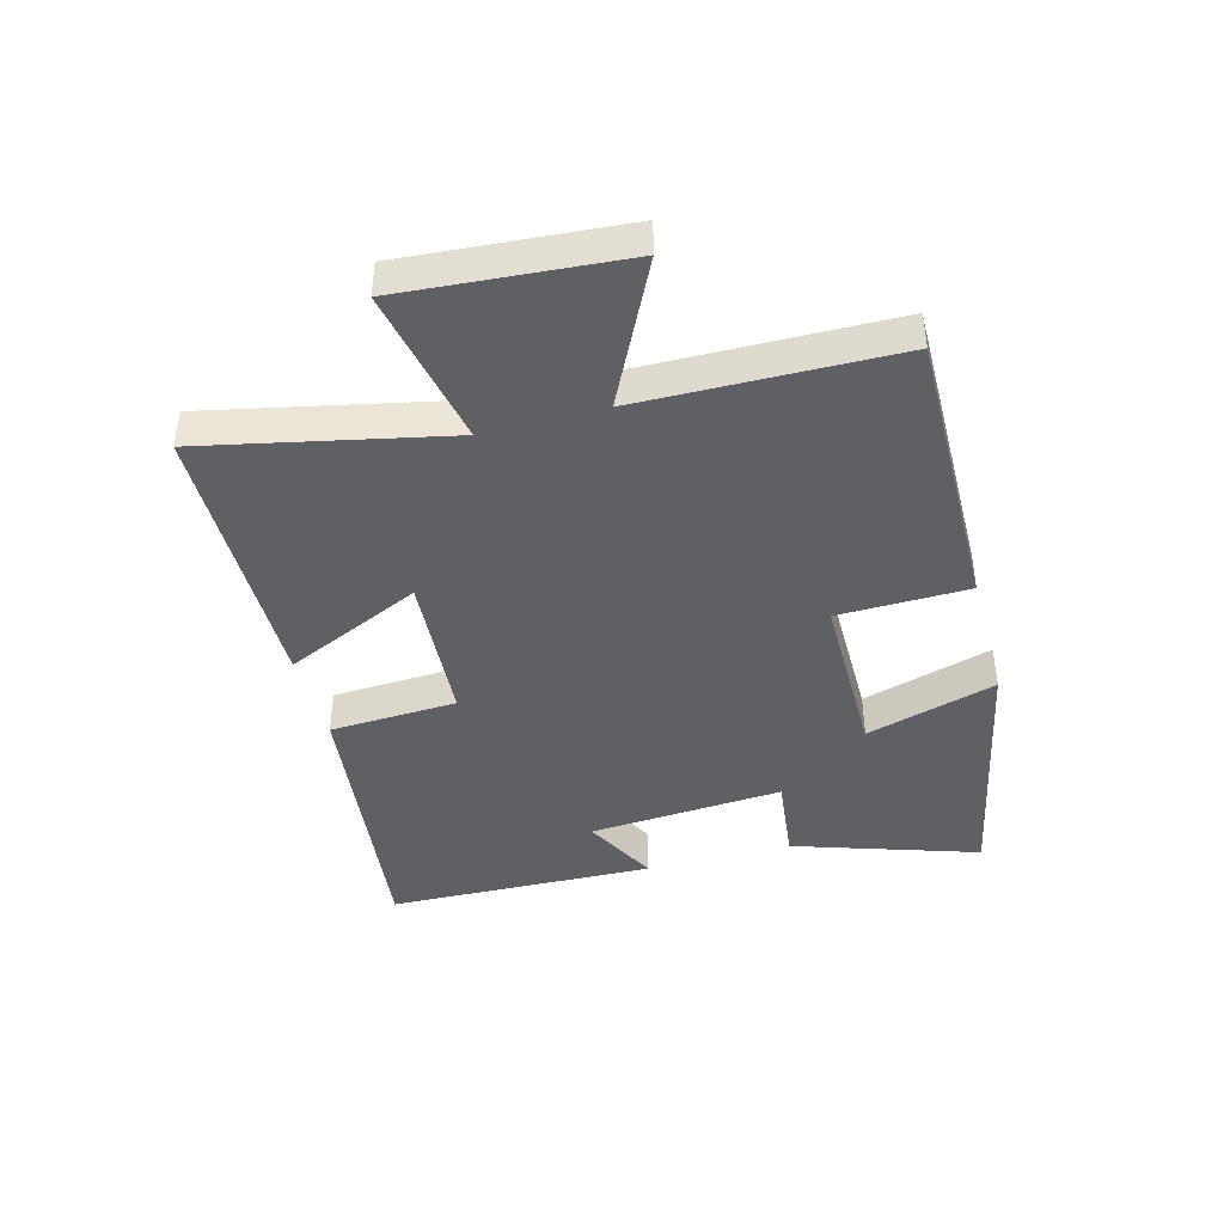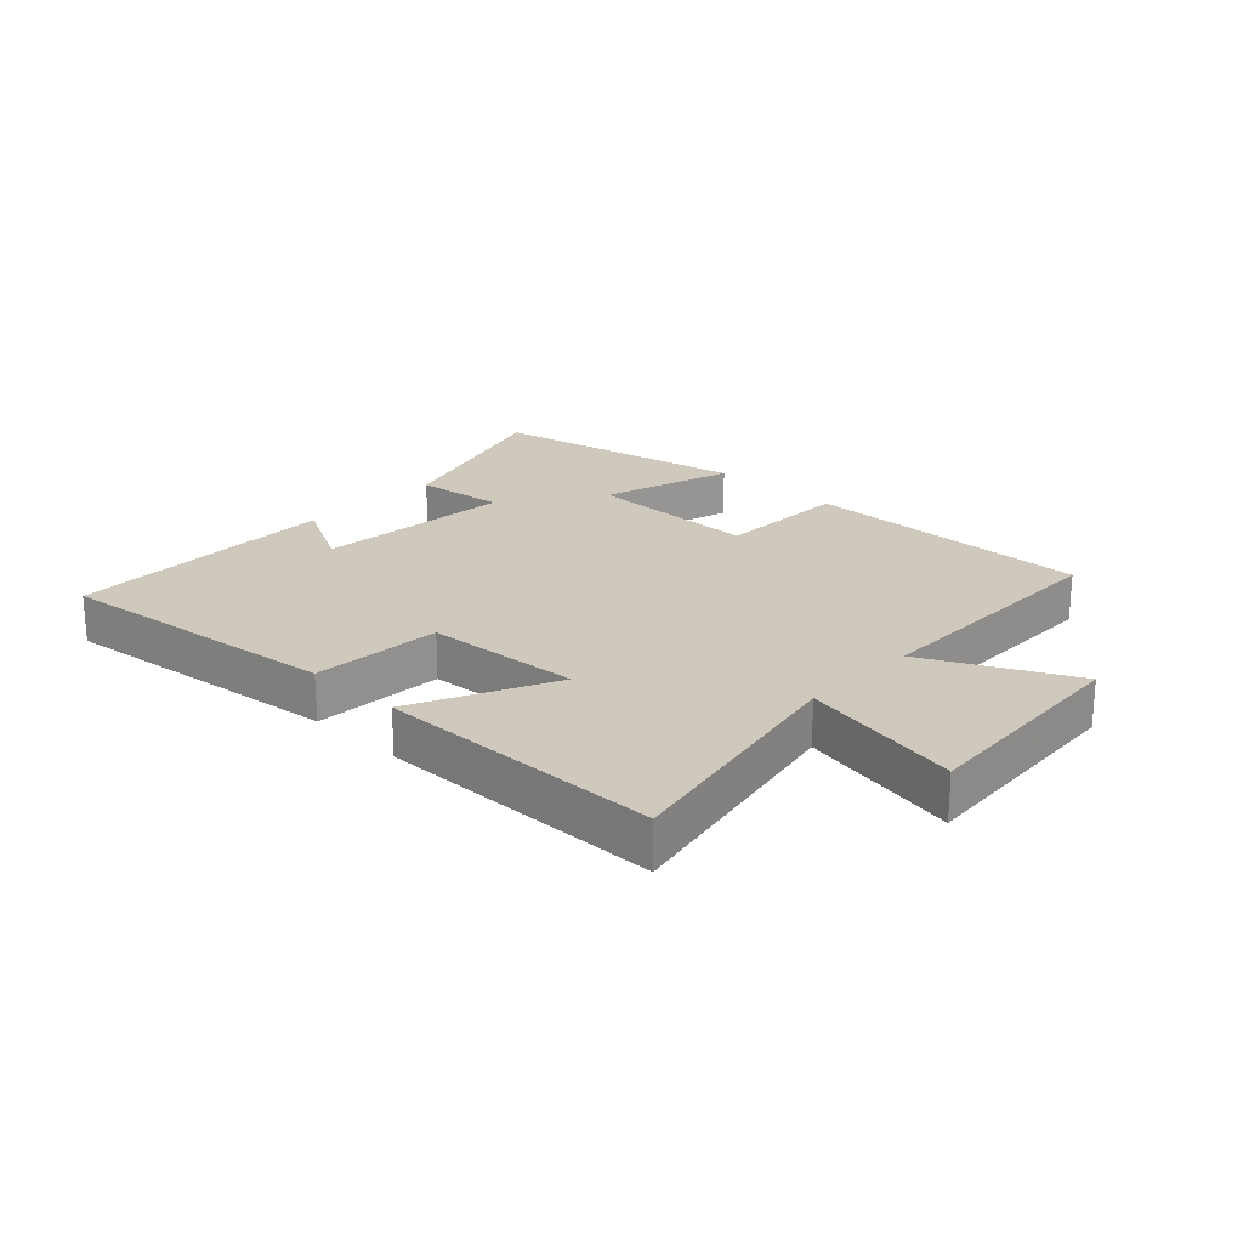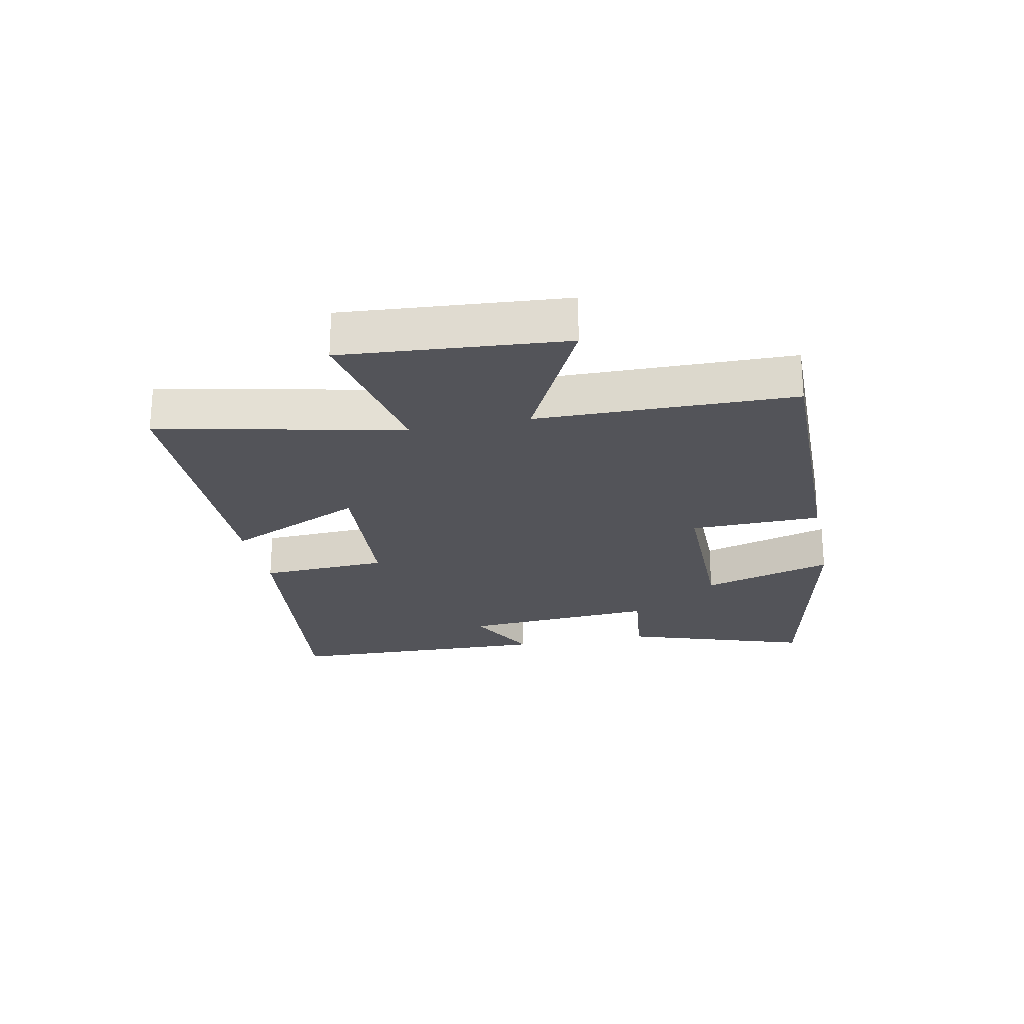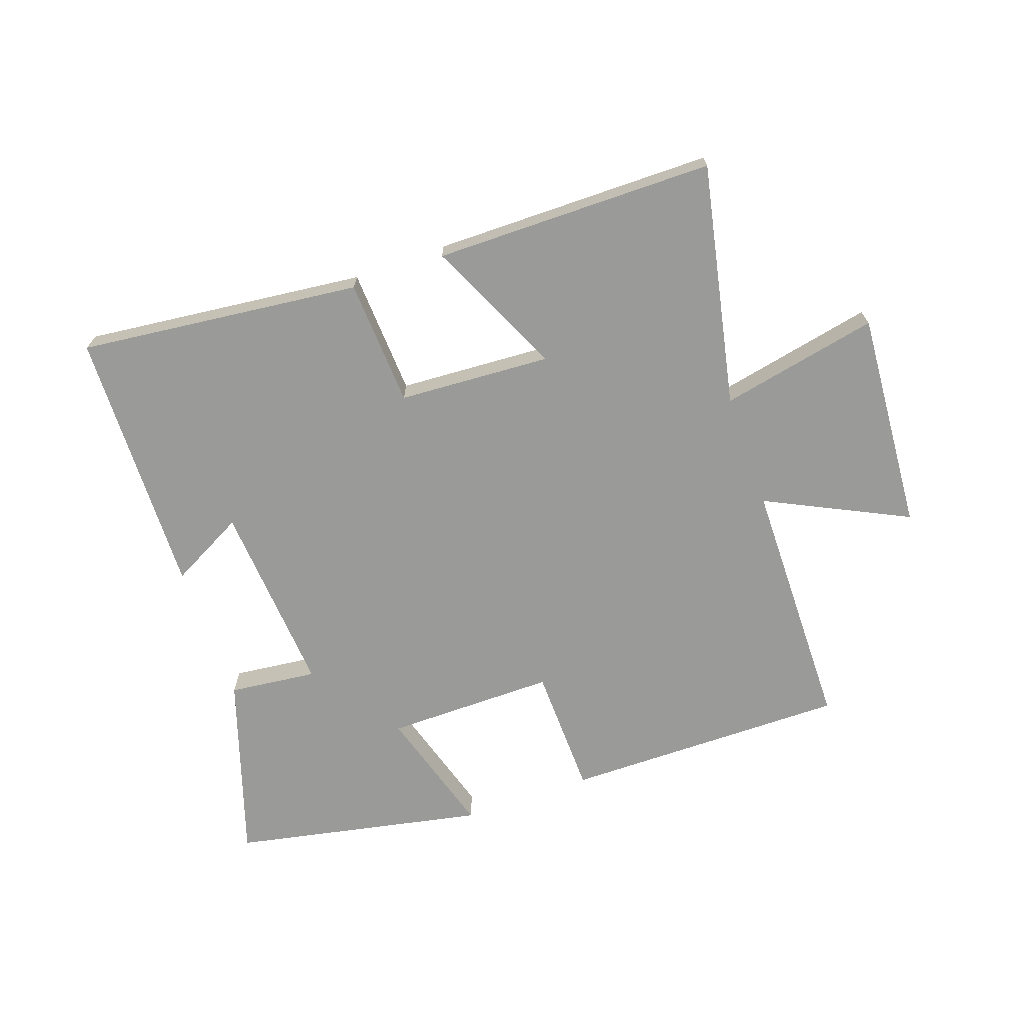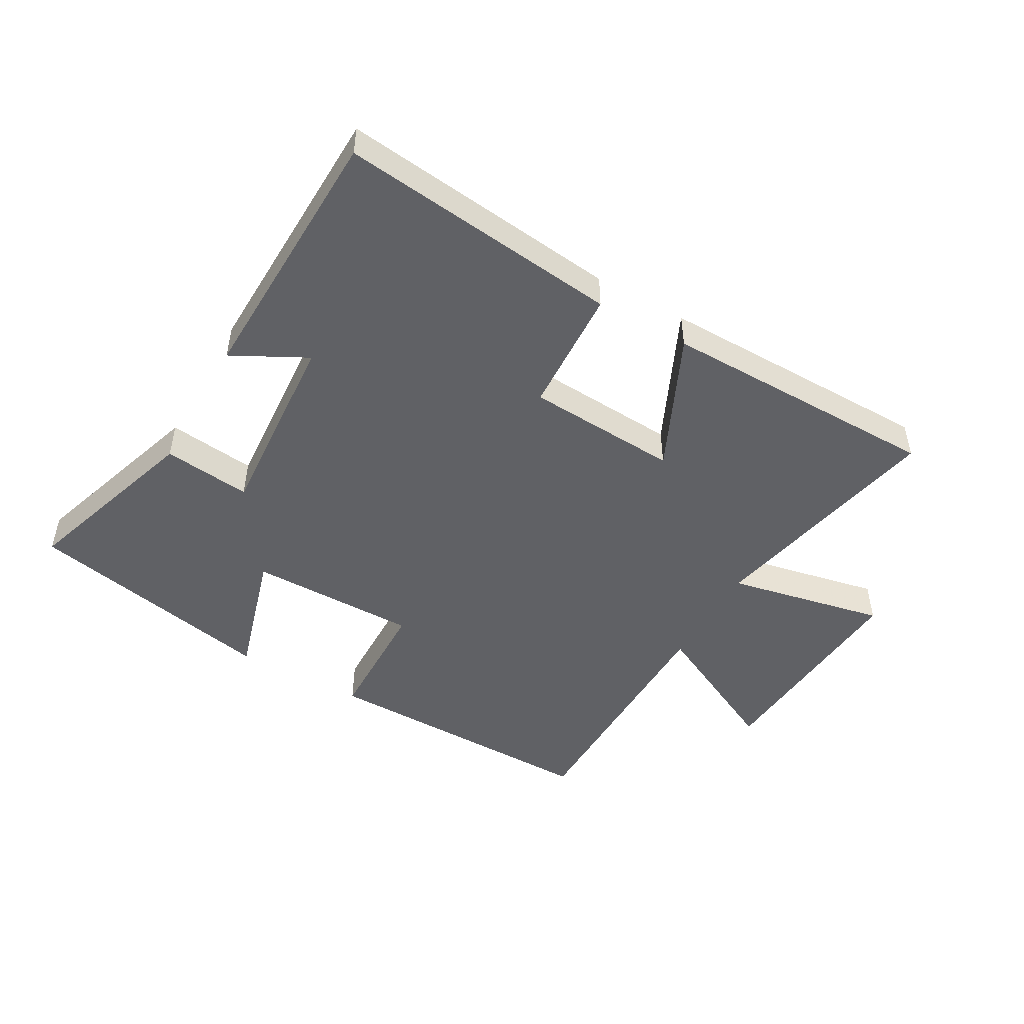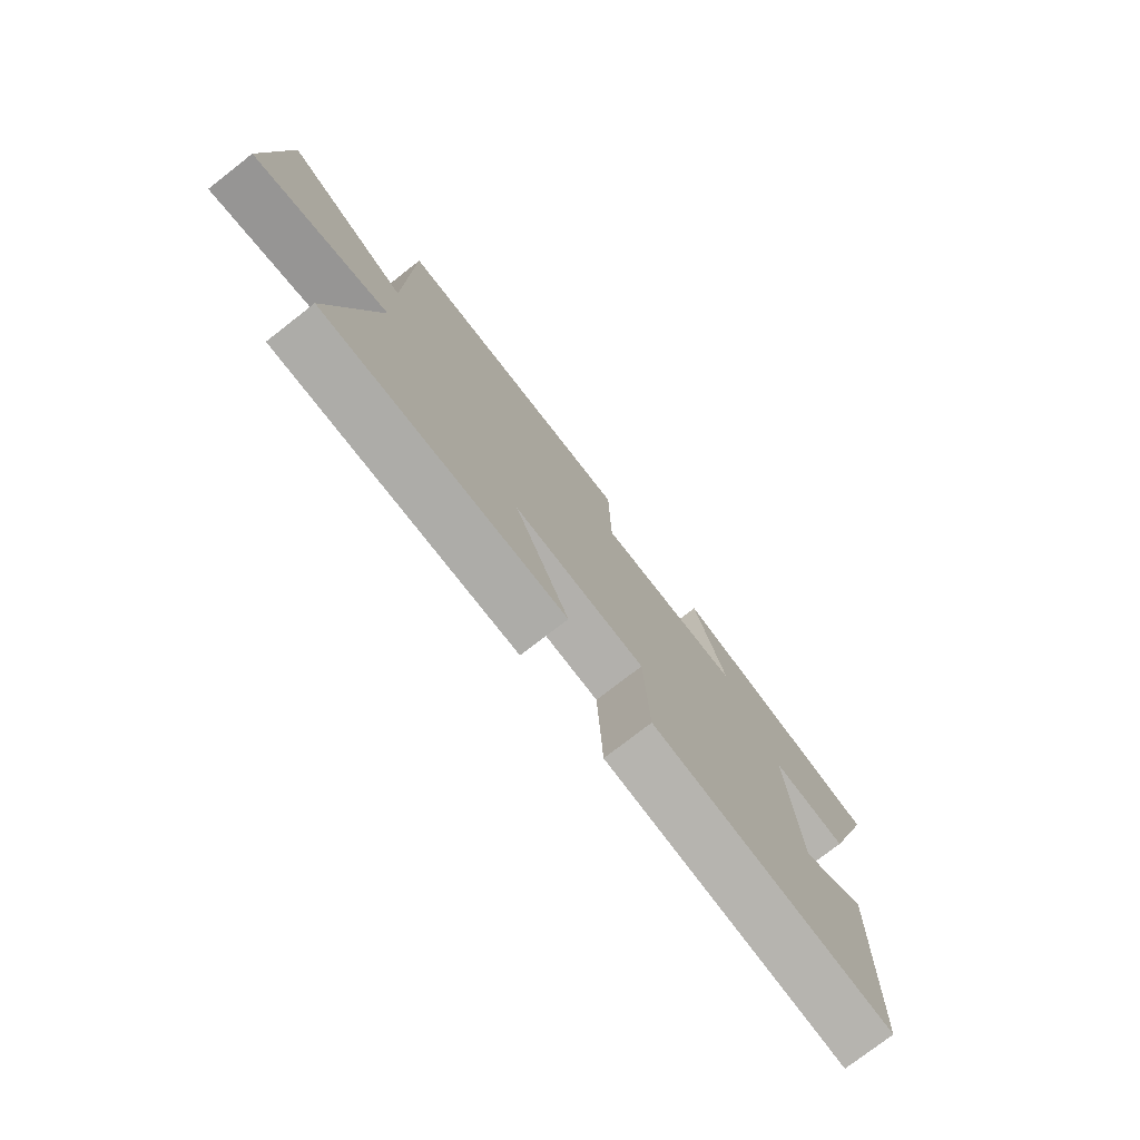
<metadata>
{"format":"obj","ext":"obj","renderer":"f3d","projection":"perspective","resolution":1024,"background":"white","views":[{"elev":-42.6,"azim":-74.9,"up":"+Y"},{"elev":22.3,"azim":-136.1,"up":"+Y"},{"elev":-23.7,"azim":-78.5,"up":"+Y"},{"elev":-69.2,"azim":-160.3,"up":"+Y"},{"elev":-48.5,"azim":150.6,"up":"+Y"},{"elev":-76.2,"azim":-52.1,"up":"+Z"}]}
</metadata>
<code>
v 0.598 0.07 0.415
v 0.5 0.07 0.117
v 0.357 0.07 0.134
v 0.379 0.07 -0.182
v 0.5 0.07 -0.119
v 0.487 0.07 -0.554
v 0.028 0.07 -0.5
v 0.018 0.07 -0.293
v -0.23 0.07 -0.277
v -0.128 0.07 -0.5
v -0.584 0.07 -0.495
v -0.5 0.07 -0.102
v -0.758 0.07 -0.154
v -0.73 0.07 0.204
v -0.5 0.07 0.09
v -0.493 0.07 0.505
v -0.03 0.07 0.5
v -0.026 0.07 0.288
v 0.25 0.07 0.288
v 0.188 0.07 0.5
v 0.598 0 0.415
v 0.5 0 0.117
v 0.357 0 0.134
v 0.379 0 -0.182
v 0.5 0 -0.119
v 0.487 0 -0.554
v 0.028 0 -0.5
v 0.018 0 -0.293
v -0.23 0 -0.277
v -0.128 0 -0.5
v -0.584 0 -0.495
v -0.5 0 -0.102
v -0.758 0 -0.154
v -0.73 0 0.204
v -0.5 0 0.09
v -0.493 0 0.505
v -0.03 0 0.5
v -0.026 0 0.288
v 0.25 0 0.288
v 0.188 0 0.5
f 19 20 1 2
f 18 19 2 3
f 15 16 17 18
f 15 18 3 4
f 12 13 14 15
f 12 15 4
f 9 10 11 12
f 8 9 12 4
f 7 8 4
f 4 5 6 7
f 22 21 40 39
f 23 22 39 38
f 38 37 36 35
f 24 23 38 35
f 35 34 33 32
f 24 35 32
f 32 31 30 29
f 24 32 29 28
f 24 28 27
f 27 26 25 24
f 1 21 22 2
f 2 22 23 3
f 3 23 24 4
f 4 24 25 5
f 5 25 26 6
f 6 26 27 7
f 7 27 28 8
f 8 28 29 9
f 9 29 30 10
f 10 30 31 11
f 11 31 32 12
f 12 32 33 13
f 13 33 34 14
f 14 34 35 15
f 15 35 36 16
f 16 36 37 17
f 17 37 38 18
f 18 38 39 19
f 19 39 40 20
f 20 40 21 1

</code>
